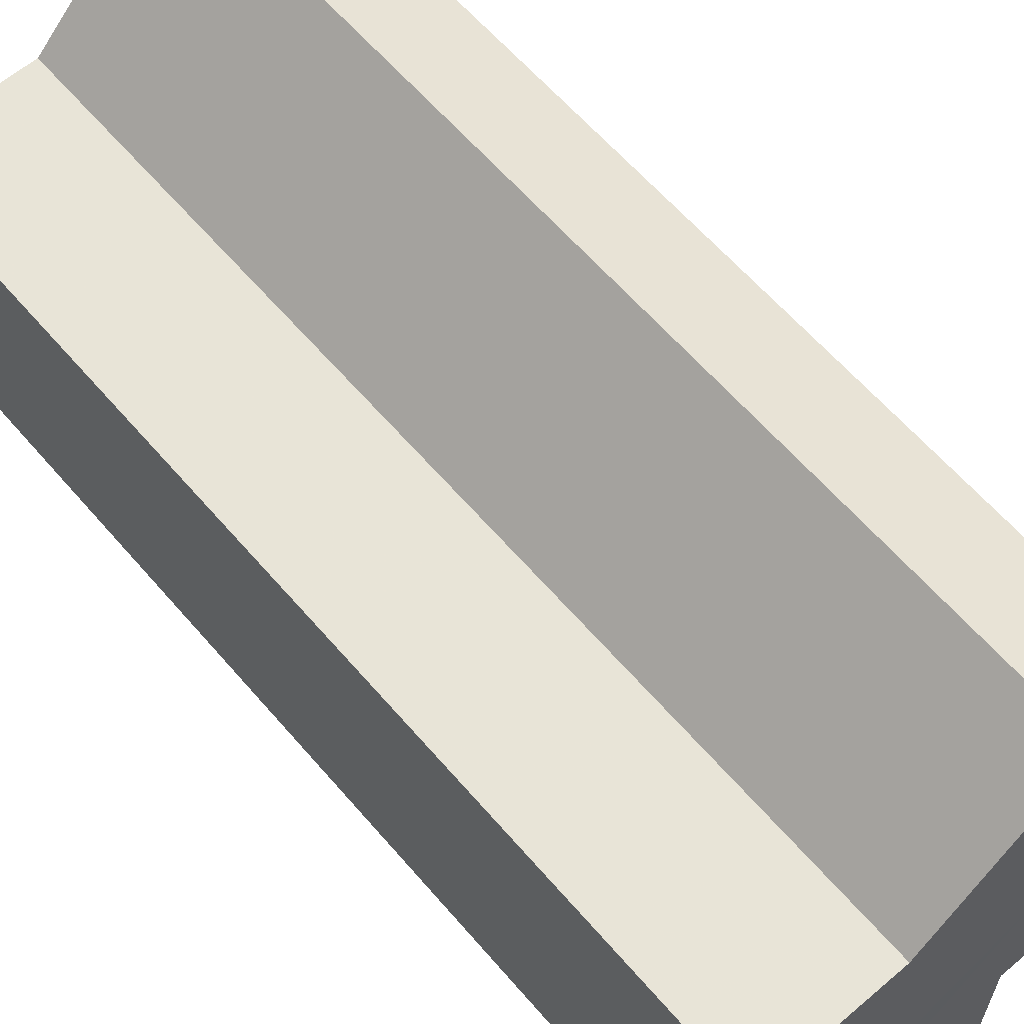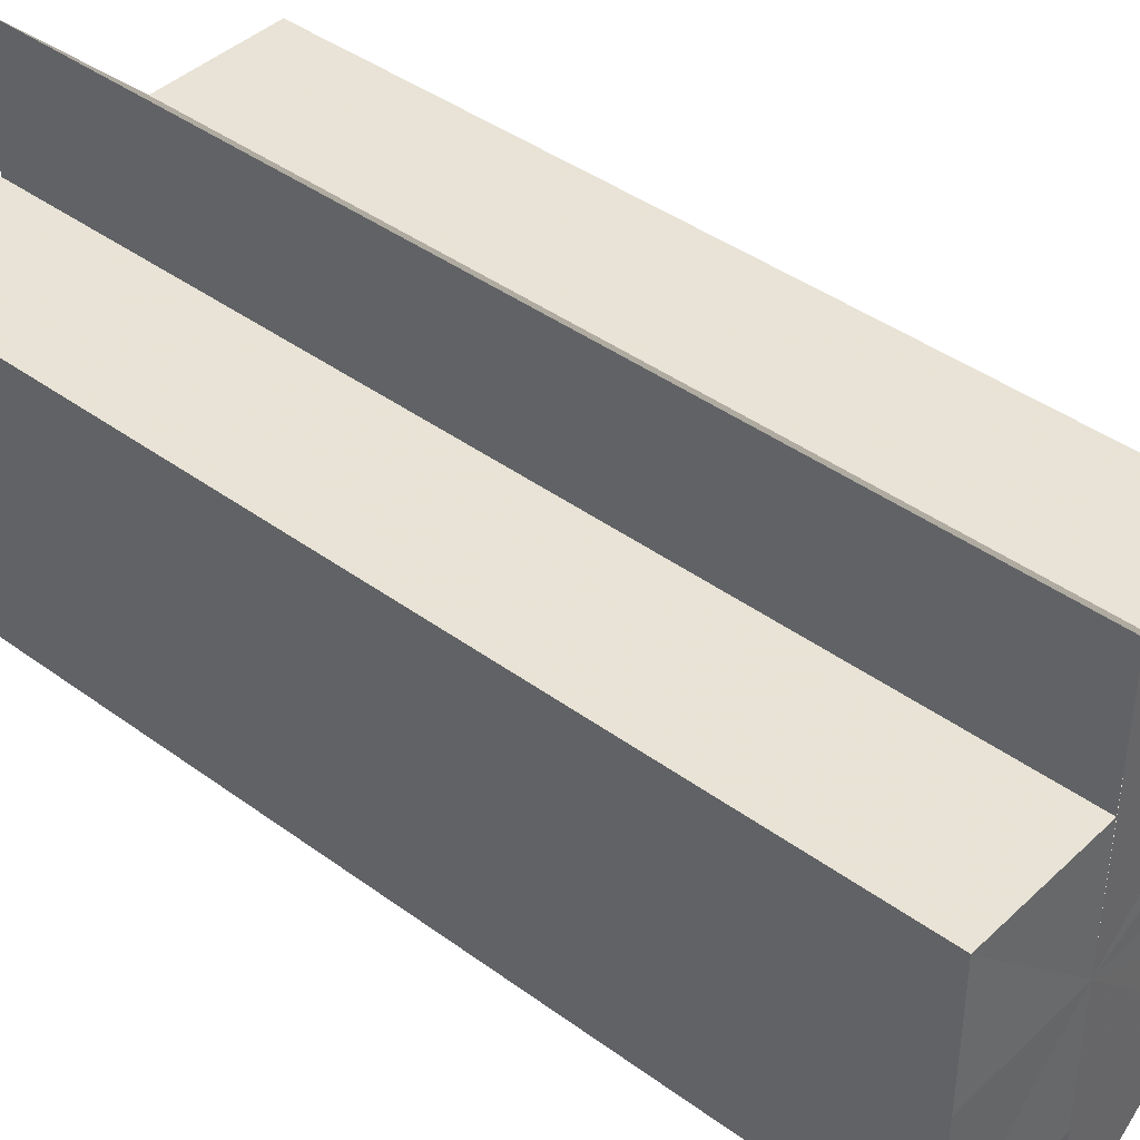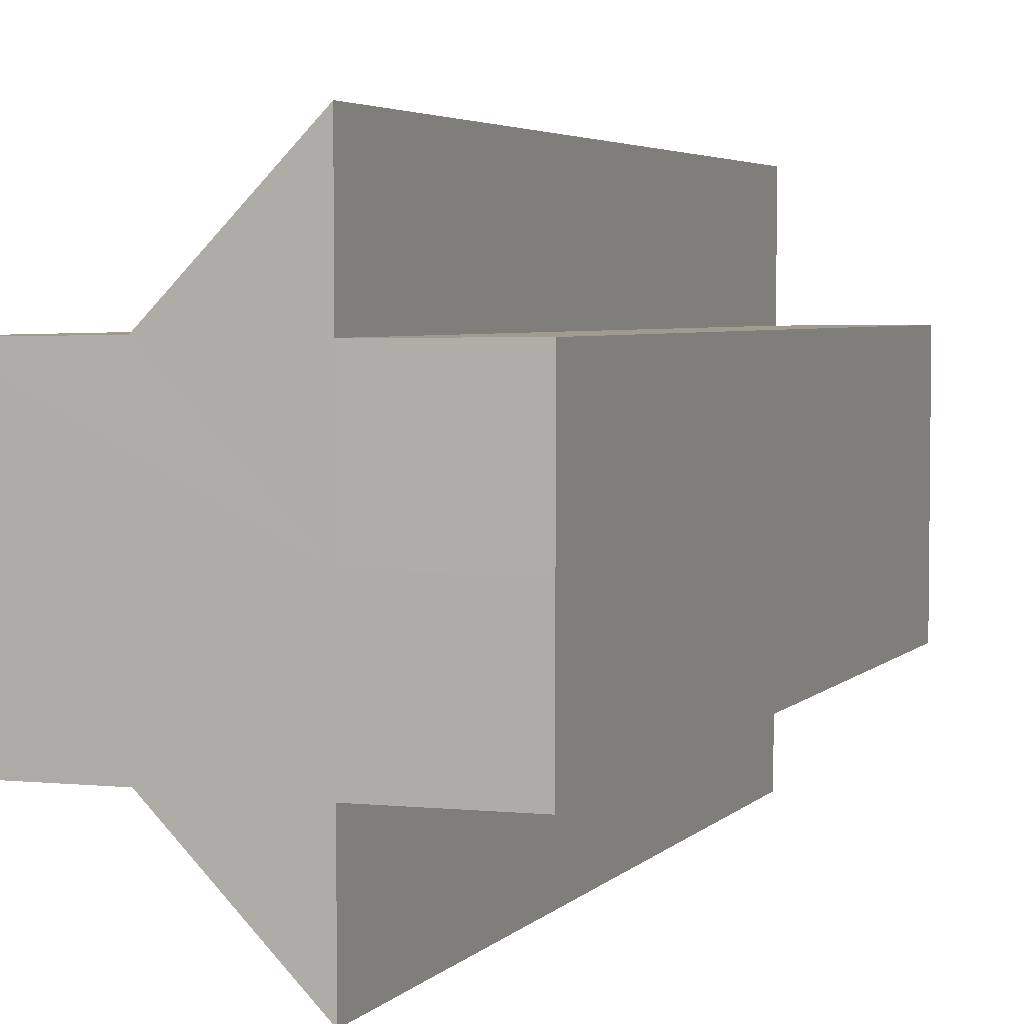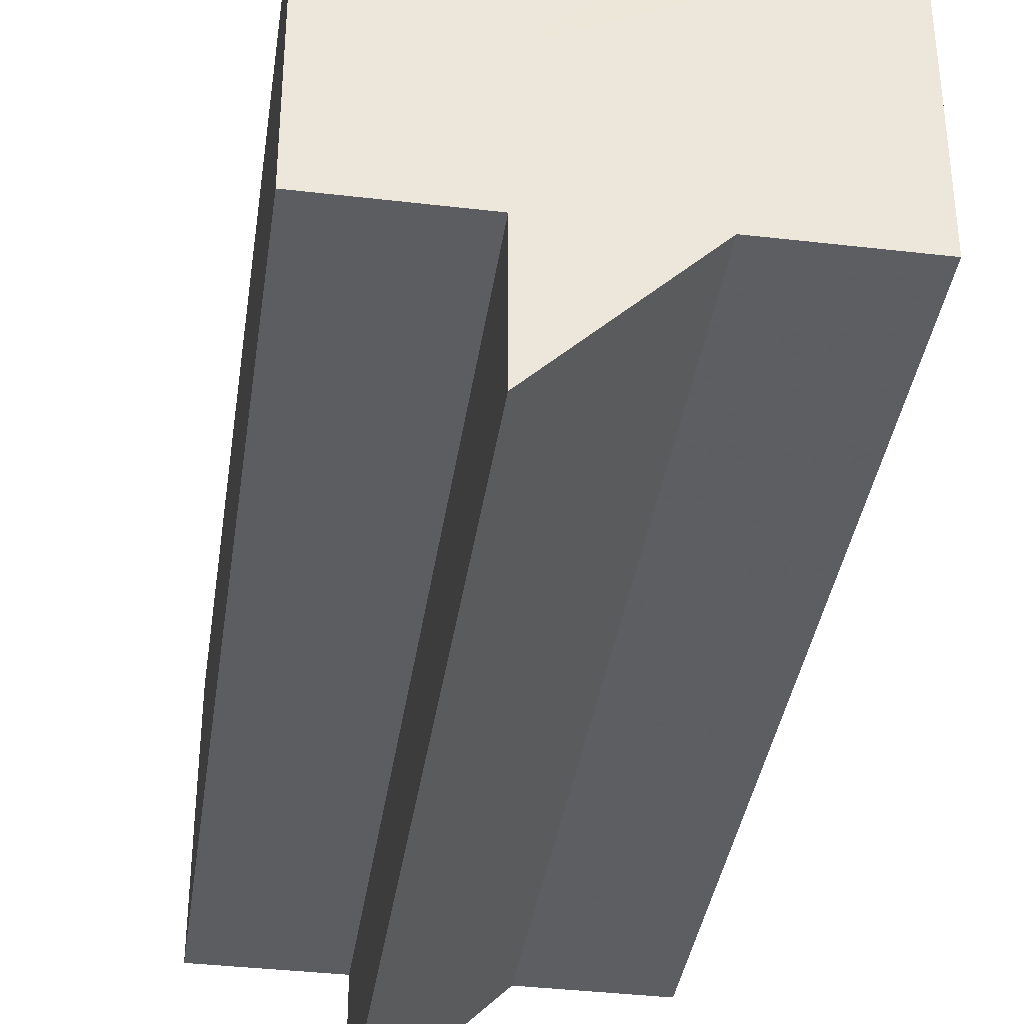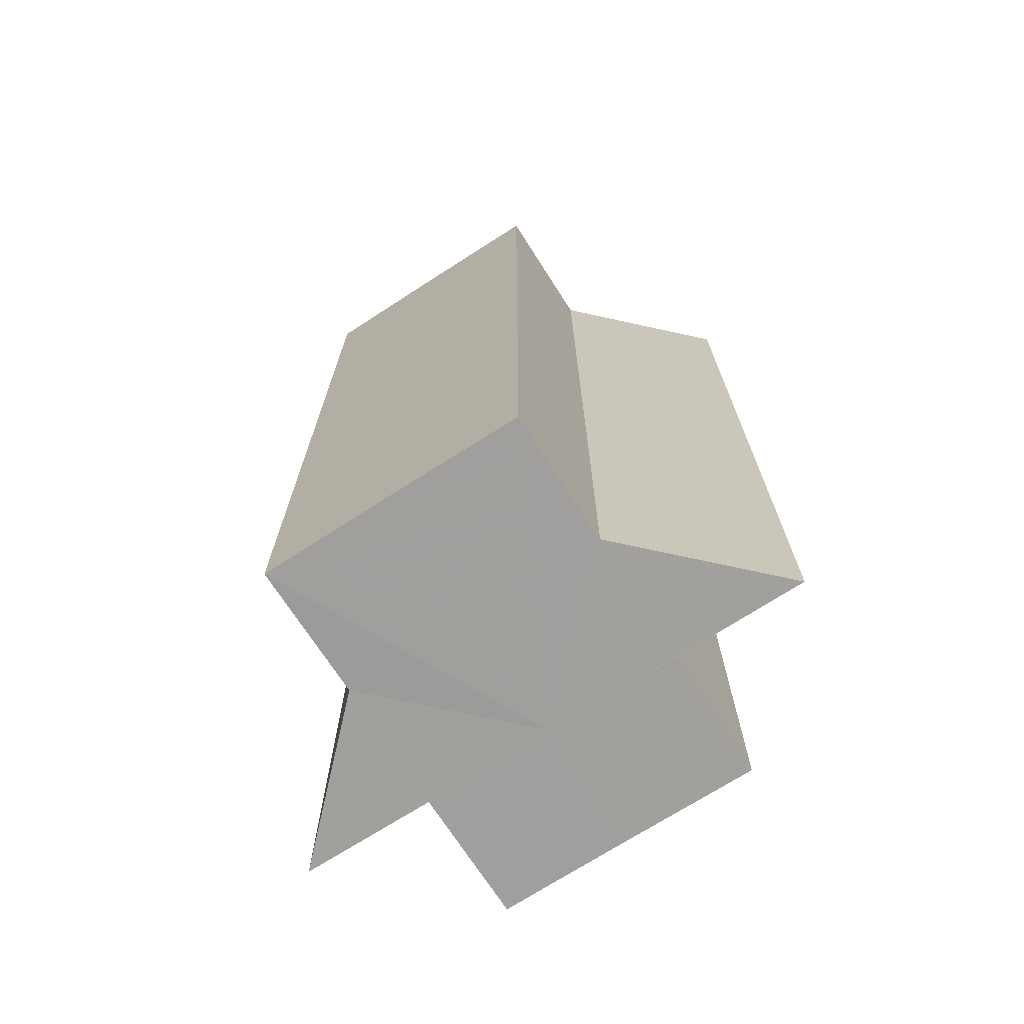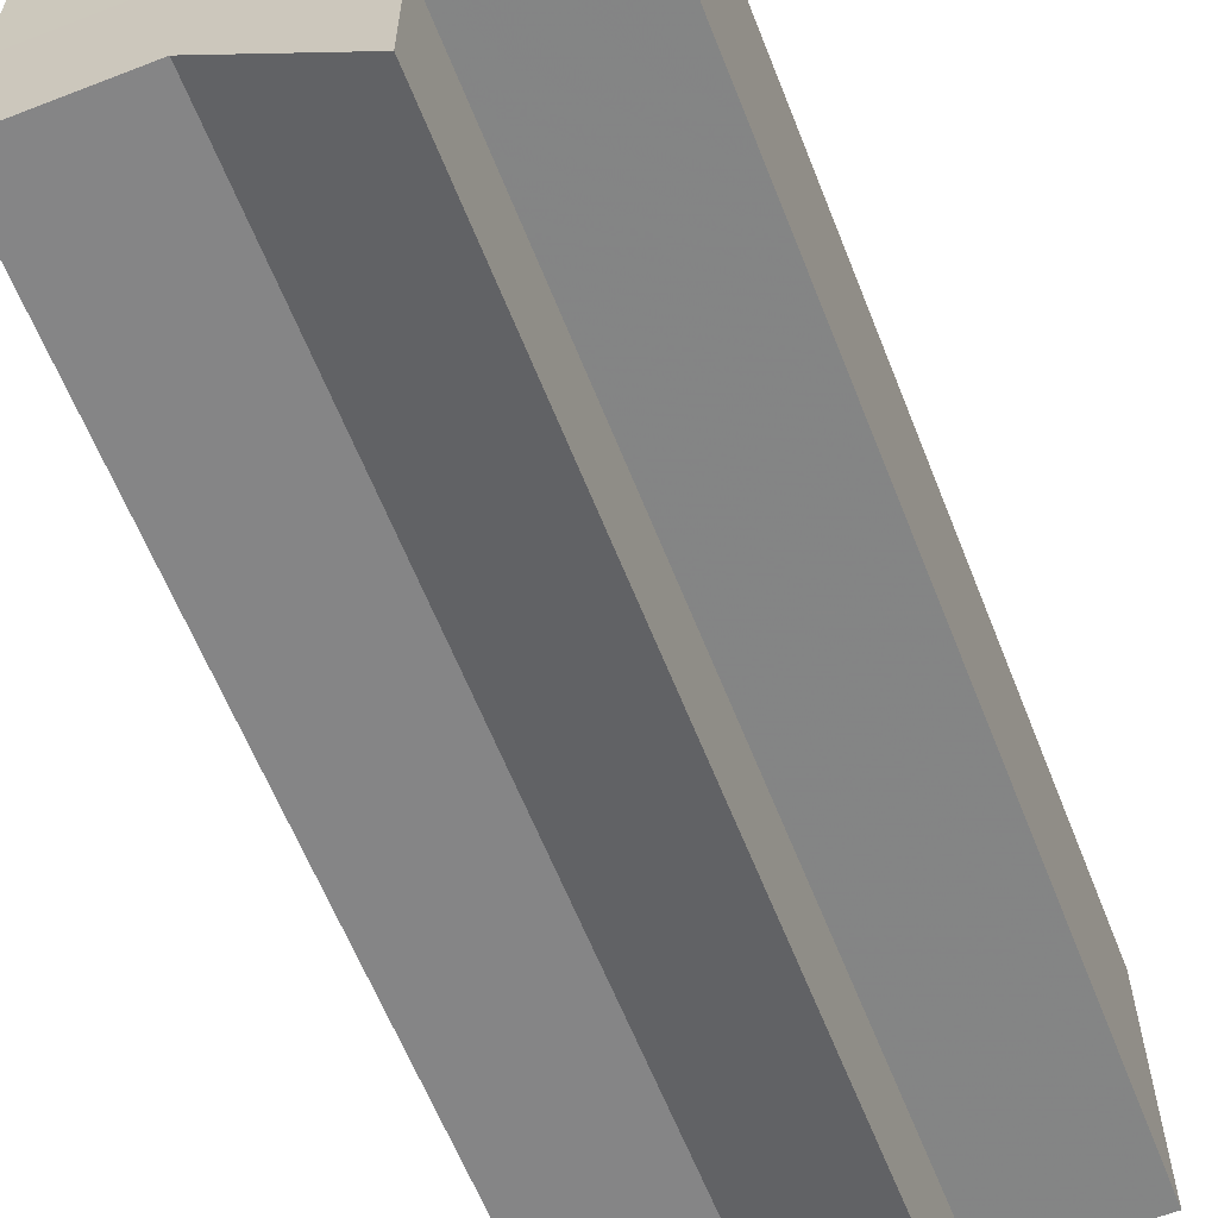
<metadata>
{"format":"obj","ext":"obj","renderer":"f3d","projection":"perspective","resolution":1024,"background":"white","views":[{"elev":61.7,"azim":139.5,"up":"+Y"},{"elev":41.6,"azim":-48.5,"up":"+Y"},{"elev":4.0,"azim":-159.1,"up":"+Y"},{"elev":-37.3,"azim":-8.1,"up":"+Y"},{"elev":-71.3,"azim":122.5,"up":"+Z"},{"elev":-61.8,"azim":-158.5,"up":"+Y"}]}
</metadata>
<code>
o 17187
v 2201 1866 8.559
v 2201 1866 8.559
v 2201 1866 8.628
v 2201 1866 8.628
v 2201 1866 8.559
v 2201 1866 8.628
v 2201 1866 8.628
v 2201 1866 8.628
v 2201 1866 8.628
v 2201 1866 8.628
v 2201 1866 8.628
v 2201 1866 8.628
v 2201 1866 8.628
v 2201 1866 8.628
v 2201 1866 8.628
v 2201 1866 8.628
v 2201 1866 8.628
v 2201 1866 8.628
v 2201 1866 8.628
v 2201 1866 8.559
v 2201 1866 8.559
v 2201 1866 8.559
v 2201 1866 8.559
v 2201 1866 8.628
v 2201 1866 8.628
v 2201 1866 8.559
v 2201 1866 8.628
v 2201 1866 8.559
v 2201 1866 8.559
v 2201 1866 8.559
v 2201 1866 8.559
v 2201 1866 8.628
v 2201 1866 8.559
v 2201 1866 8.628
v 2201 1866 8.628
v 2201 1866 8.559
v 2201 1866 8.628
v 2201 1866 8.559
v 2201 1866 8.559
v 2201 1866 8.559
v 2201 1866 8.559
v 2201 1866 8.559
v 2201 1866 8.628
v 2201 1866 8.628
v 2201 1866 8.628
v 2201 1866 8.628
v 2201 1866 8.559
v 2201 1866 8.559
v 2201 1866 8.559
v 2201 1866 8.559
v 2201 1866 8.628
v 2201 1866 8.559
v 2201 1866 8.559
v 2201 1866 8.559
v 2201 1866 8.559
v 2201 1866 8.628
v 2201 1866 8.628
v 2201 1866 8.559
v 2201 1866 8.559
v 2201 1866 8.628
v 2201 1866 8.628
v 2201 1866 8.628
v 2201 1866 8.628
v 2201 1866 8.559
v 2201 1866 8.559
v 2201 1866 8.628
v 2201 1866 8.559
v 2201 1866 8.559
v 2201 1866 8.559
v 2201 1866 8.559
v 2201 1866 8.628
v 2201 1866 8.559
v 2201 1866 8.559
v 2201 1866 8.628
f 1 2 3
f 4 5 6
f 7 6 8
f 7 8 9
f 7 9 10
f 7 10 11
f 7 12 13
f 7 14 12
f 7 15 14
f 7 16 15
f 7 17 16
f 7 18 17
f 19 20 18
f 21 22 20
f 21 23 22
f 24 23 25
f 21 26 23
f 27 28 24
f 29 30 27
f 30 31 32
f 21 33 26
f 34 33 35
f 21 36 33
f 37 38 34
f 21 39 36
f 40 41 37
f 41 42 43
f 44 39 45
f 46 47 44
f 48 49 46
f 49 50 51
f 21 52 5
f 21 53 52
f 21 54 53
f 21 55 54
f 56 52 57
f 58 59 56
f 60 54 61
f 62 55 63
f 64 65 62
f 66 67 60
f 68 69 66
f 69 70 71
f 72 73 74

</code>
